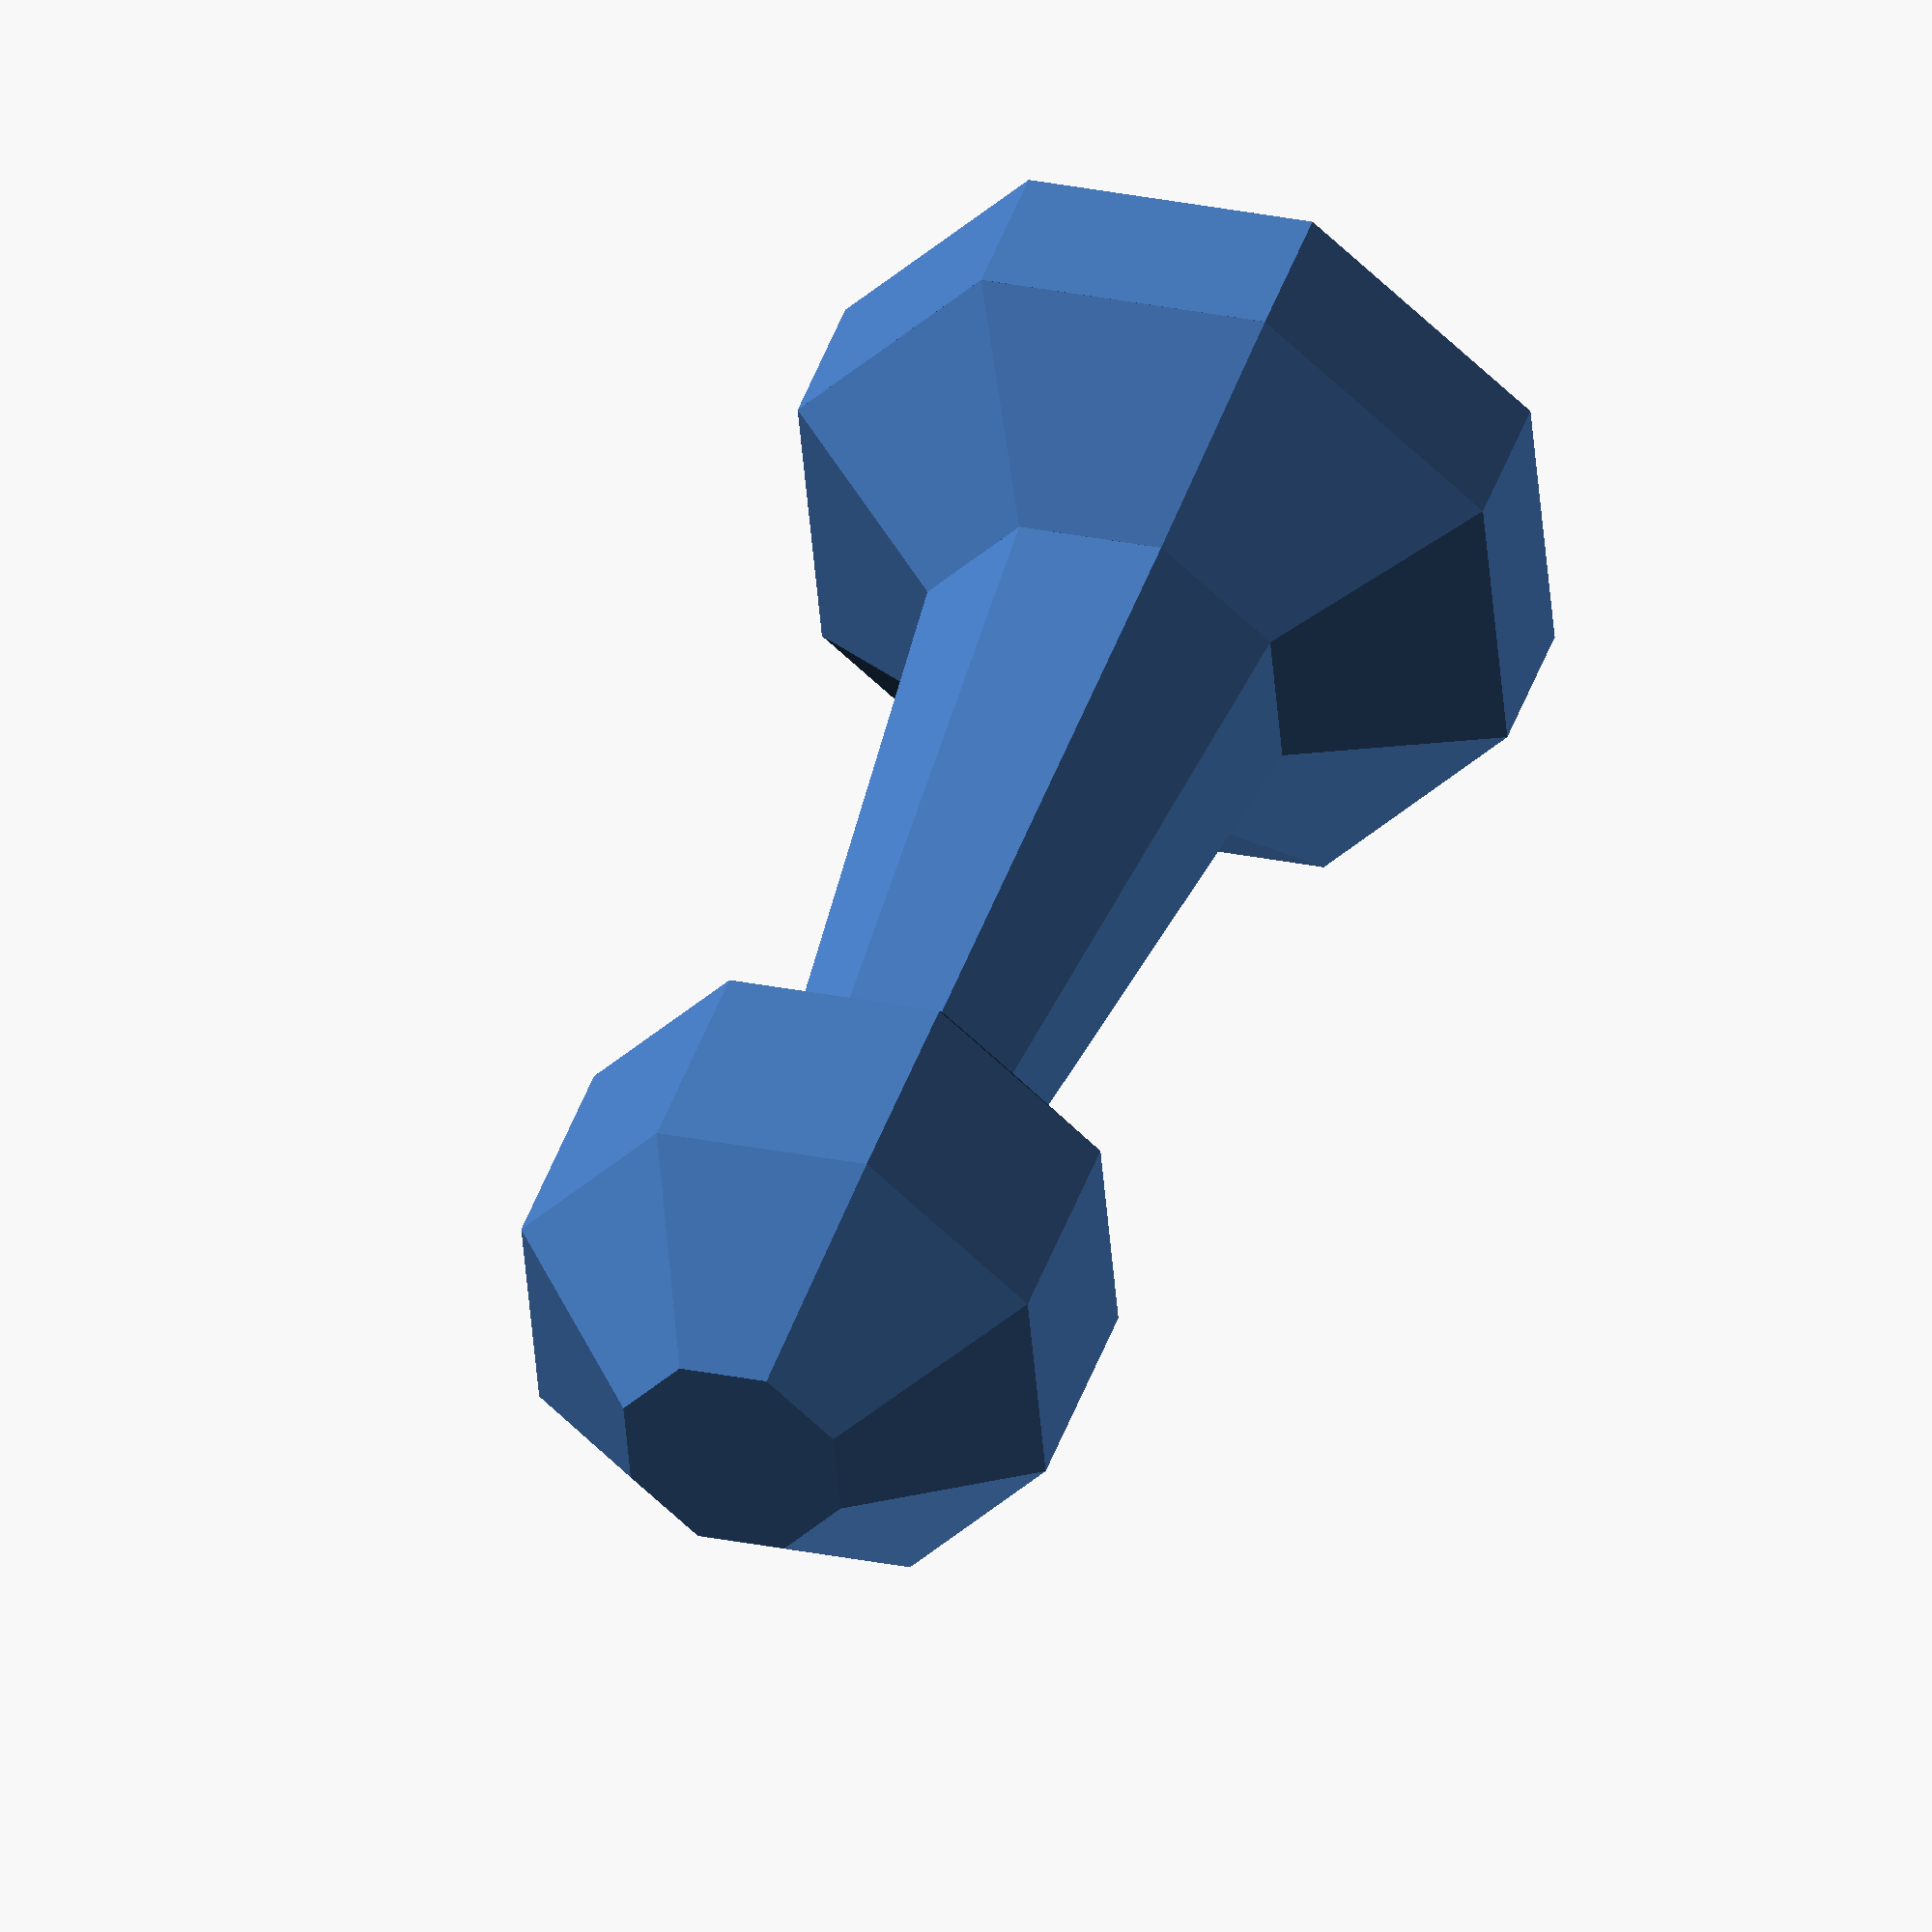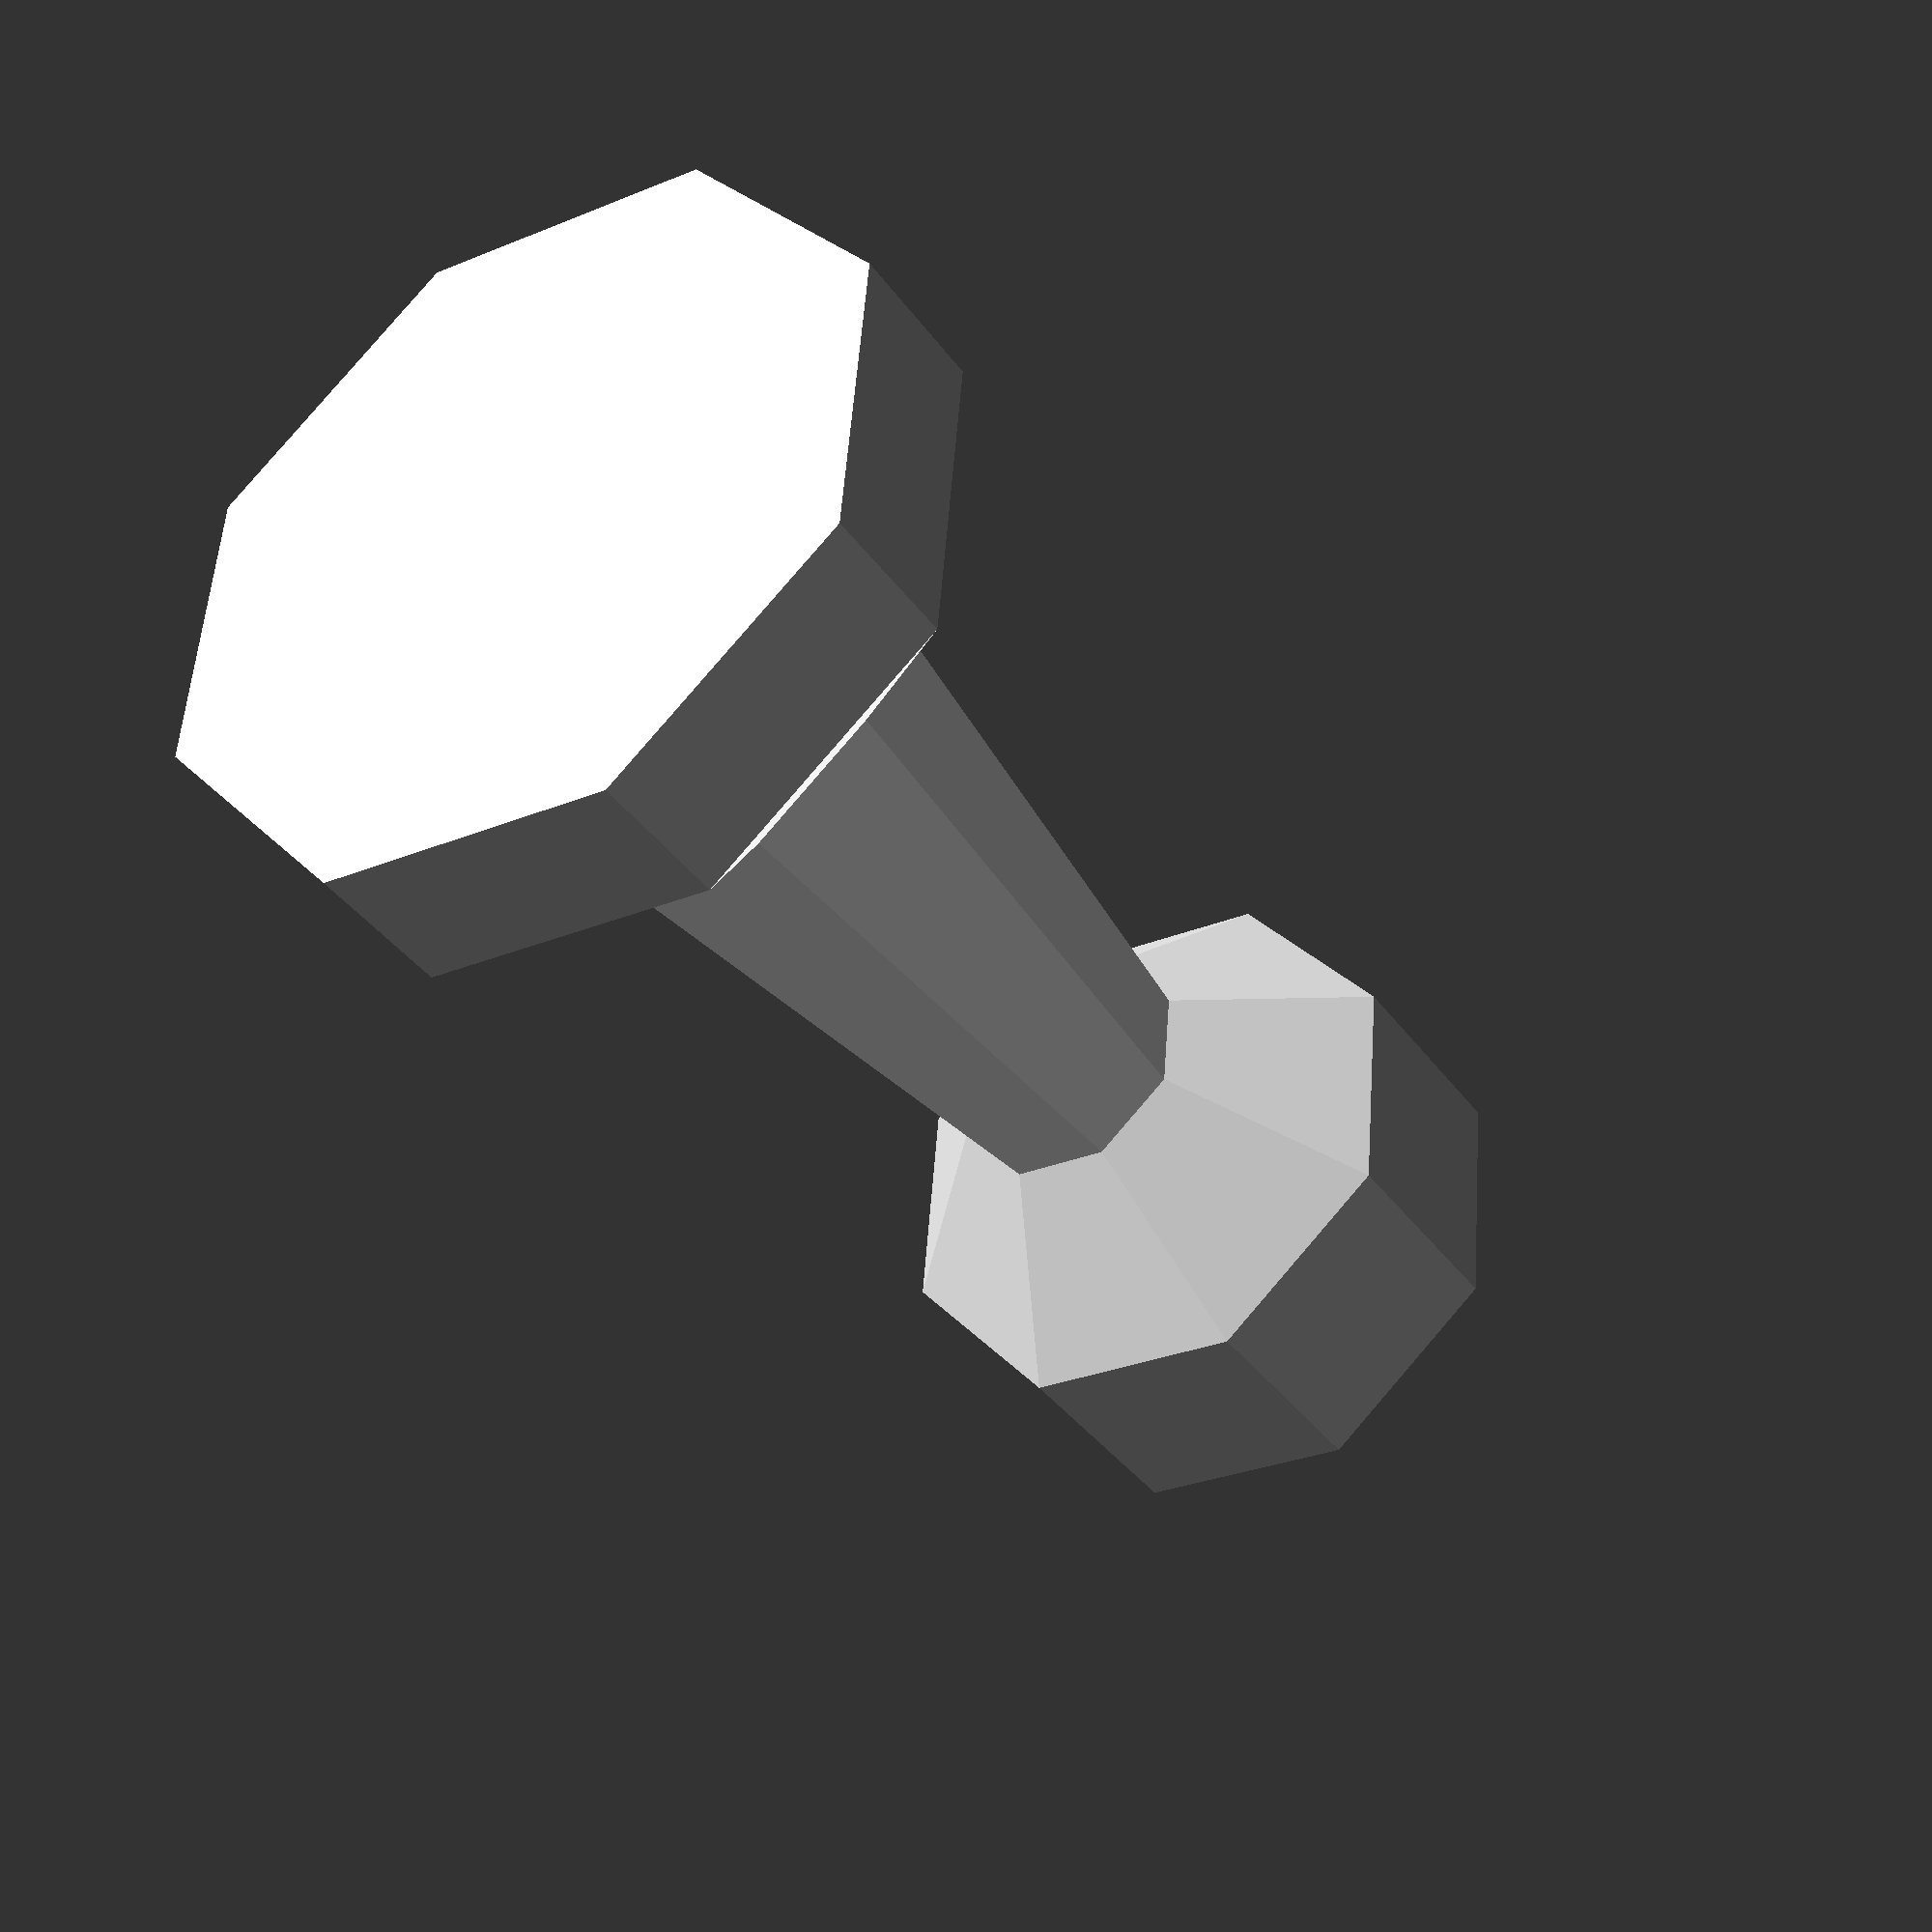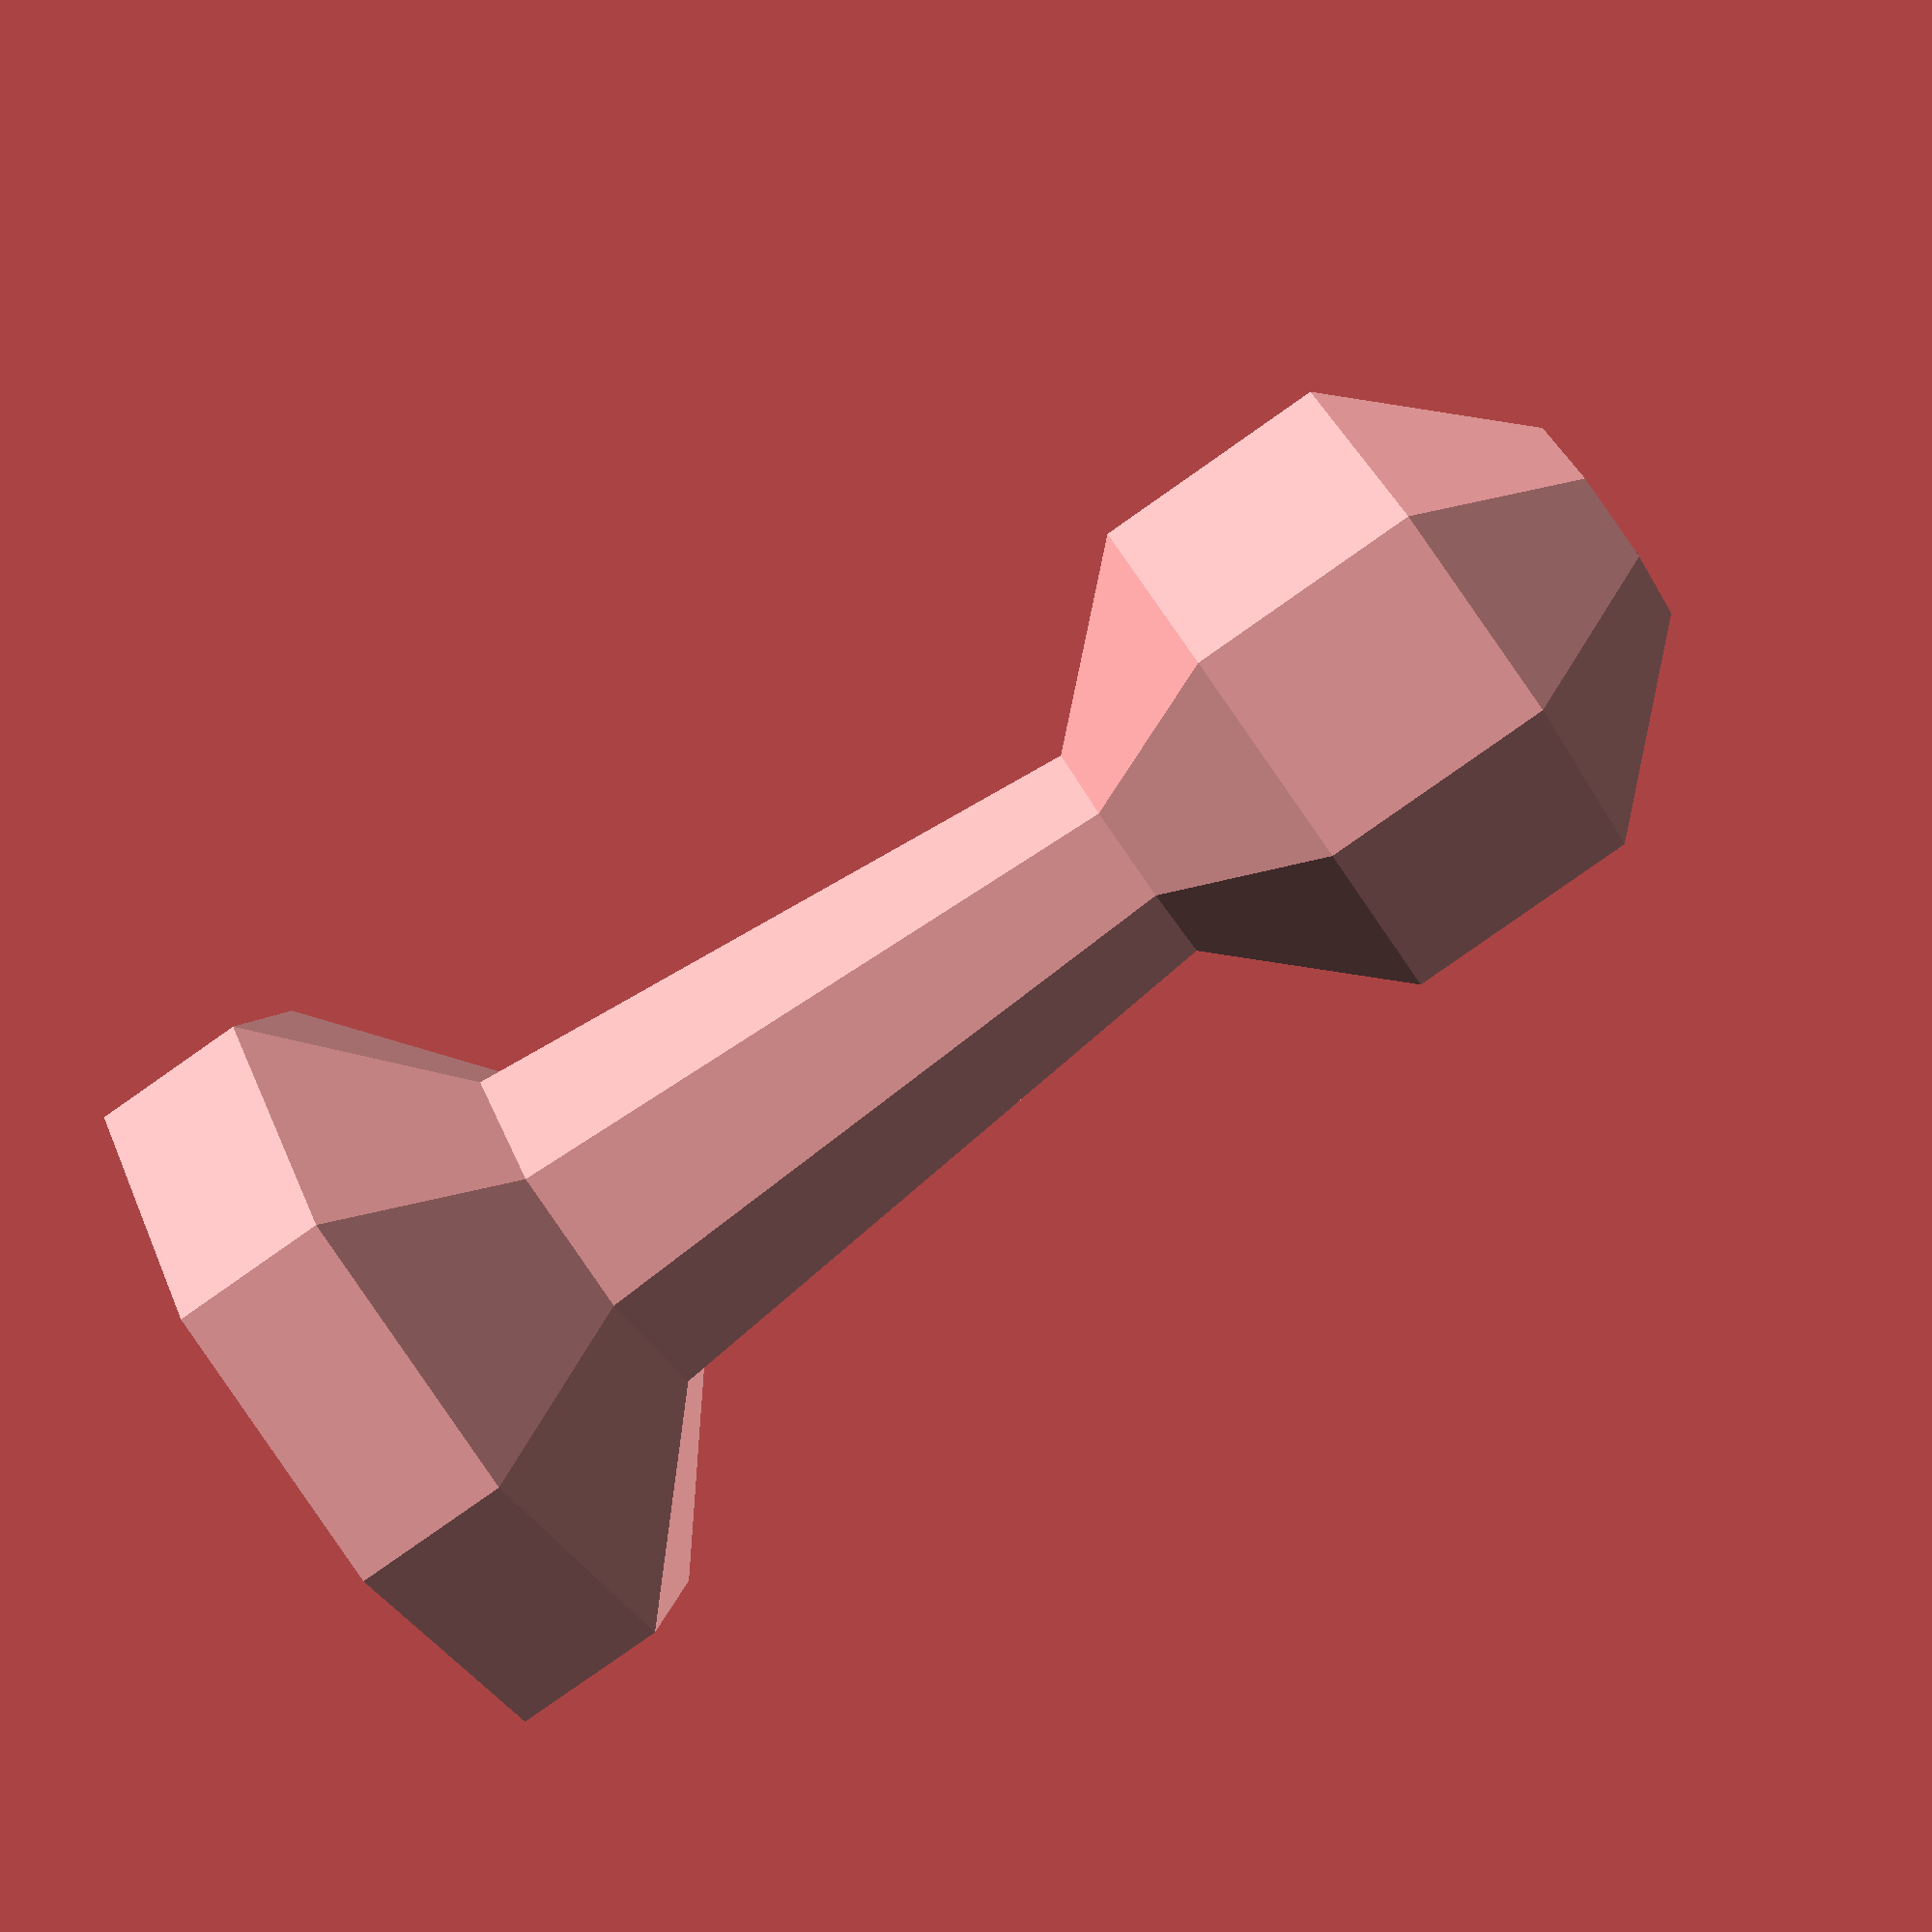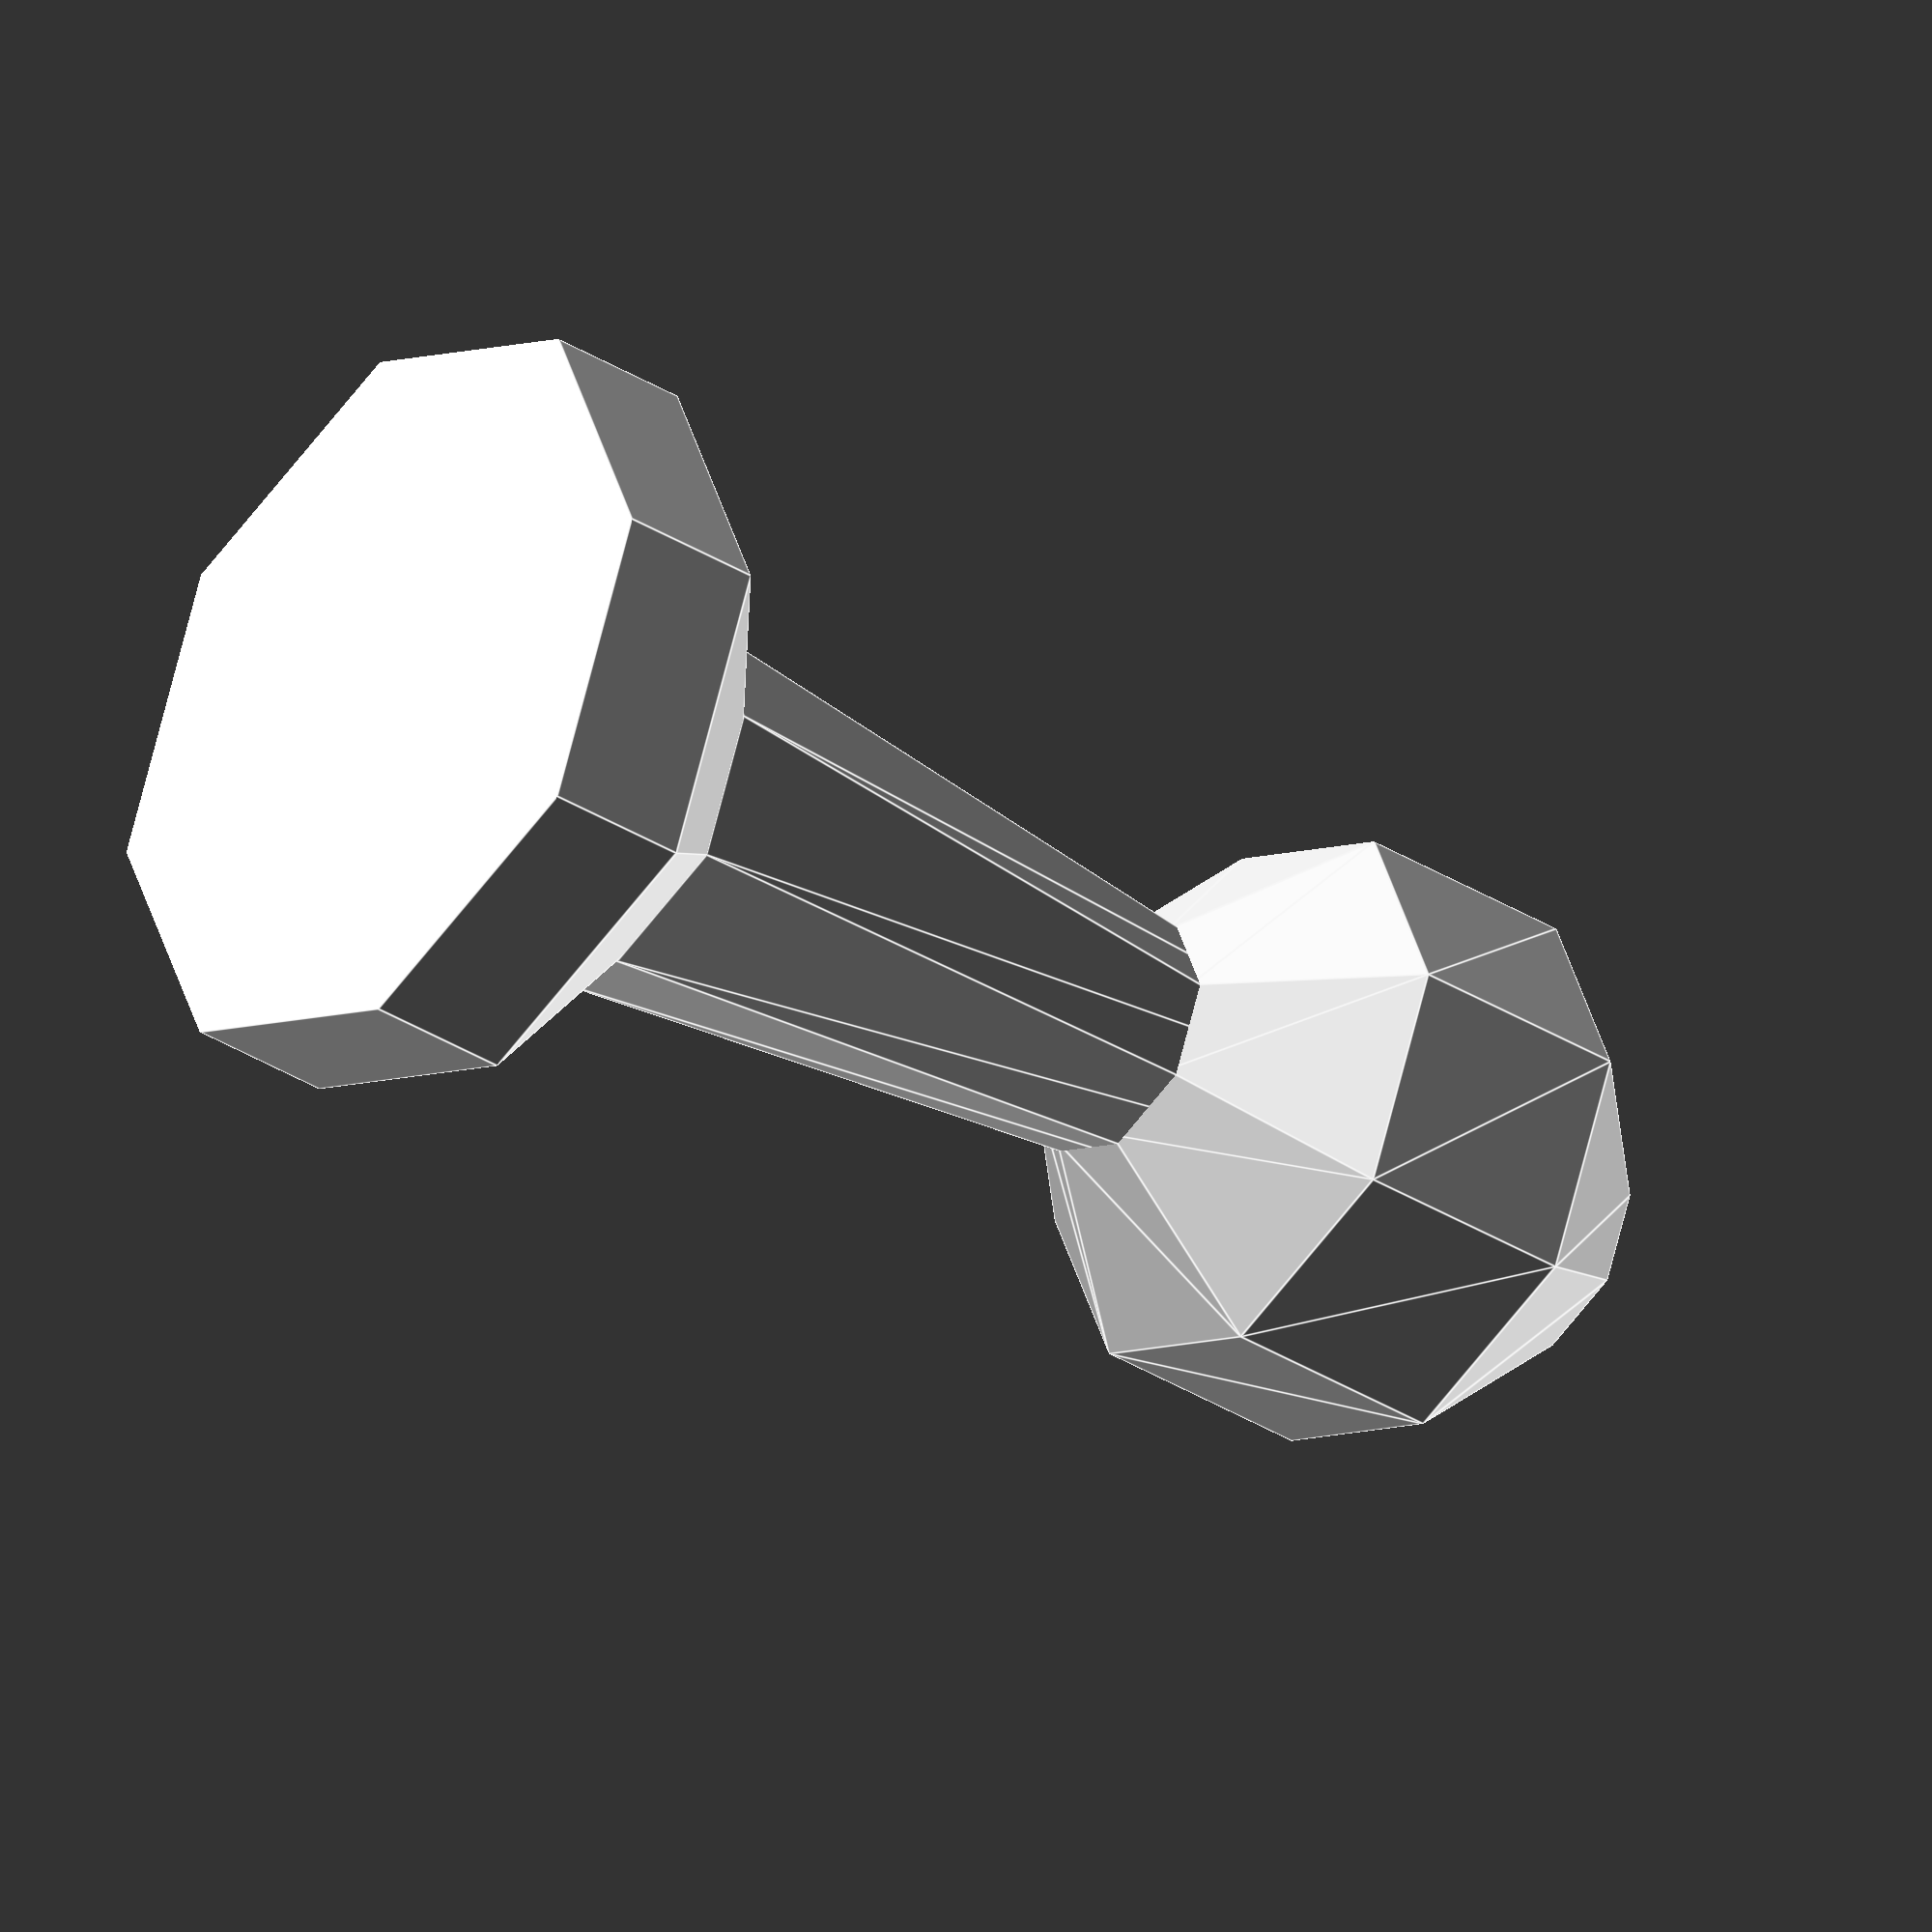
<openscad>

// FIDE Standards have some flexibility
// https://www.fide.com/FIDE/handbook/Standards_of_Chess_Equipment_and_tournament_venue.pdf
// FIDE Handbook C.02.2.2 Height,weight,proportions
// 	- King – 9.5 cm, 
// 	- Queen – 8.5 cm, 
// 	- Bishop – 7 cm, 
// 	- Knight – 6 cm, 
// 	- Rook – 5.5 cm and 
// 	- Pawn – 5 cm. 
// 	- The diameter of the piece's base should measure 40- 50% of its height.
// 	- These dimensions may differ up to 10% from the above recommendation,
// 		- but the order (e.g. King is higher than Queen etc.) must be kept.
// We are going to transgress C.02.2.3
// FIDE Handbook C.02.3.2 Size of the square and the board
// 	- The side of the square should measure 5 to 6 cm. 
// 	- Referring to 2.2 the side of a square should be at least twice the diameter of a pawn’s base (it means four paws on one square).

$fn = 8;
total_height = 5;
base_diameter = total_height / 2;
base_radius = base_diameter / 2;
base_height = 1;
stem_radius = base_radius / 4;
stem_base_radius = base_radius / 2;
head_radius = 1;
stem_height = total_height - base_height - head_radius;

cylinder(base_height/2, base_radius, base_radius);
translate([0, 0, base_height/2]) 
	cylinder(base_height, base_radius, 0);
translate([0, 0, base_height])
	cylinder(stem_height, stem_base_radius, stem_radius);
translate([0, 0, 4])
	sphere(head_radius);


</openscad>
<views>
elev=137.8 azim=332.6 roll=162.3 proj=o view=solid
elev=37.9 azim=17.6 roll=211.5 proj=p view=solid
elev=263.1 azim=162.9 roll=235.0 proj=p view=wireframe
elev=214.3 azim=89.8 roll=310.3 proj=o view=edges
</views>
